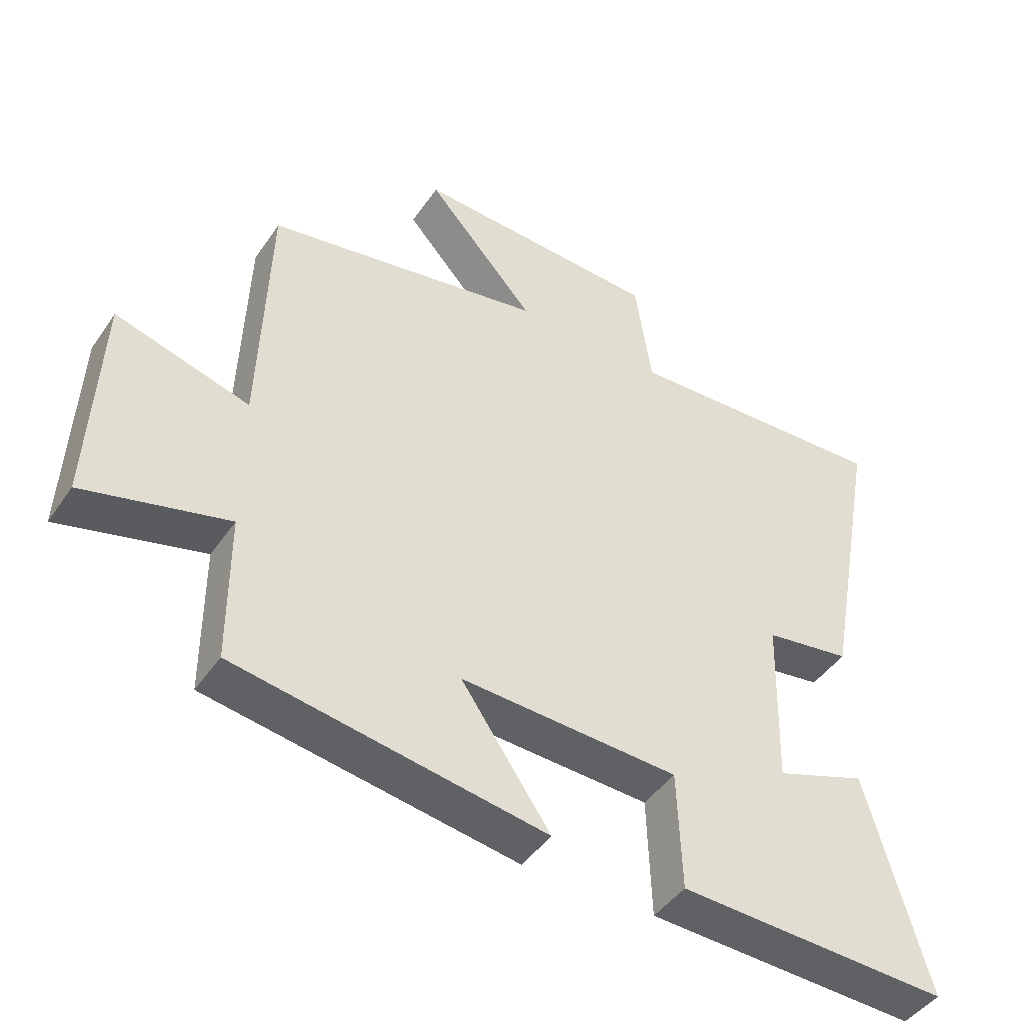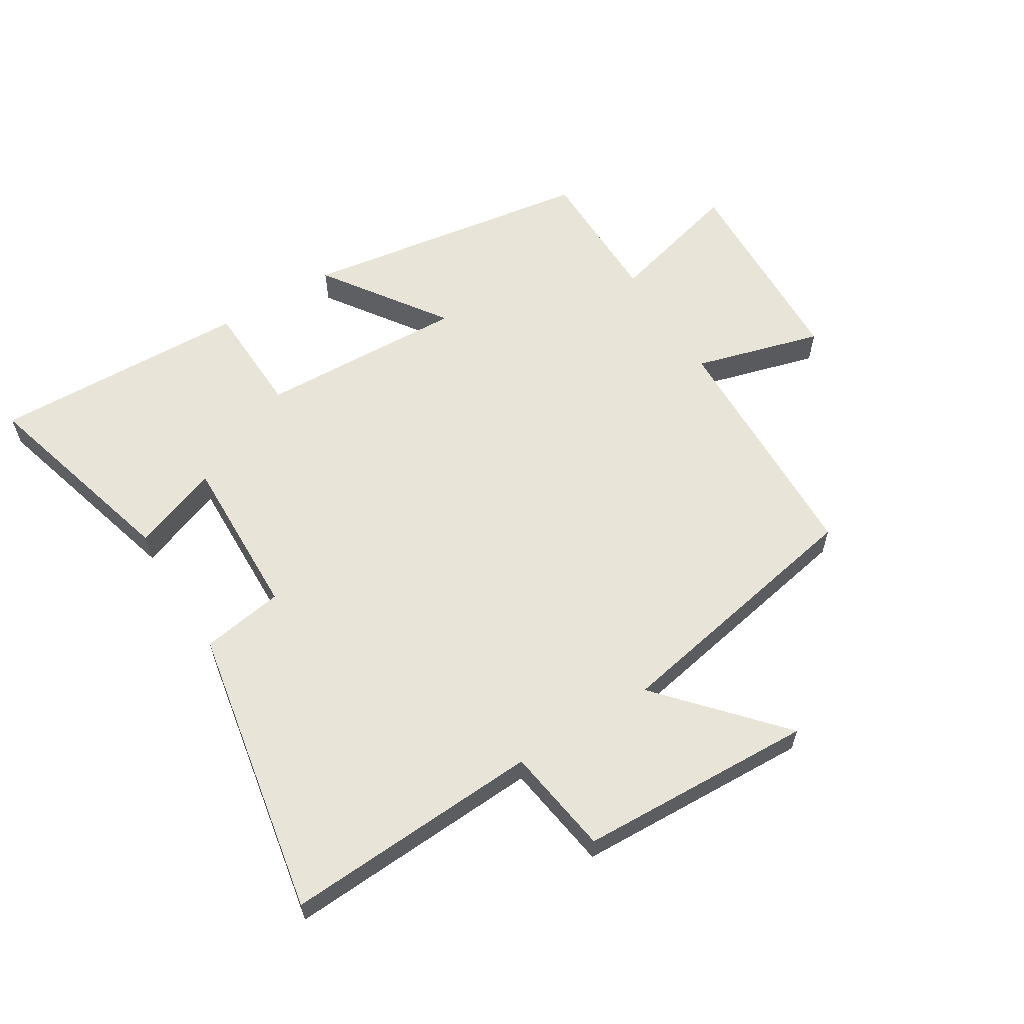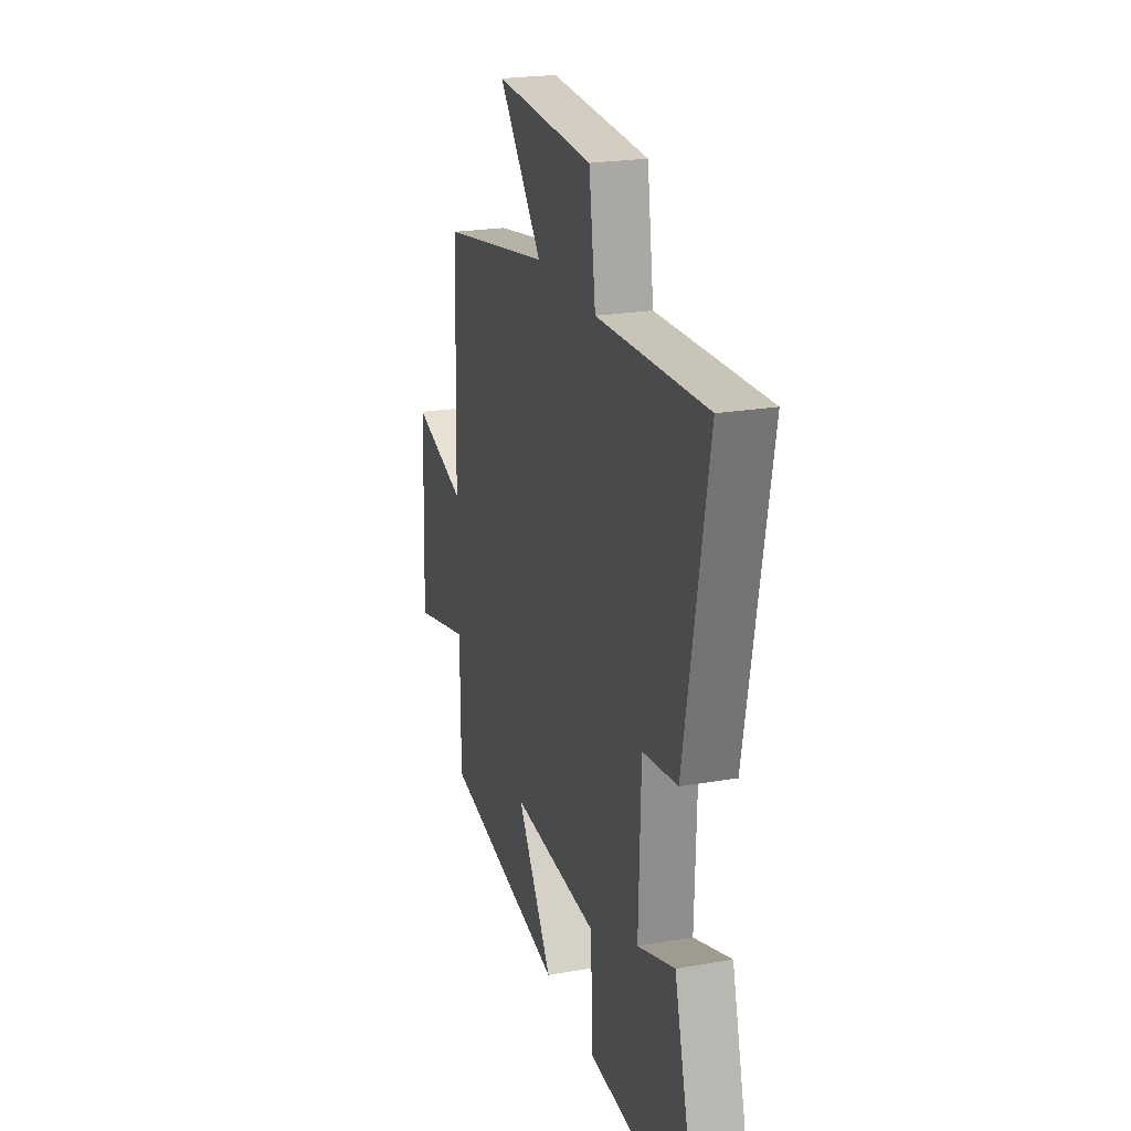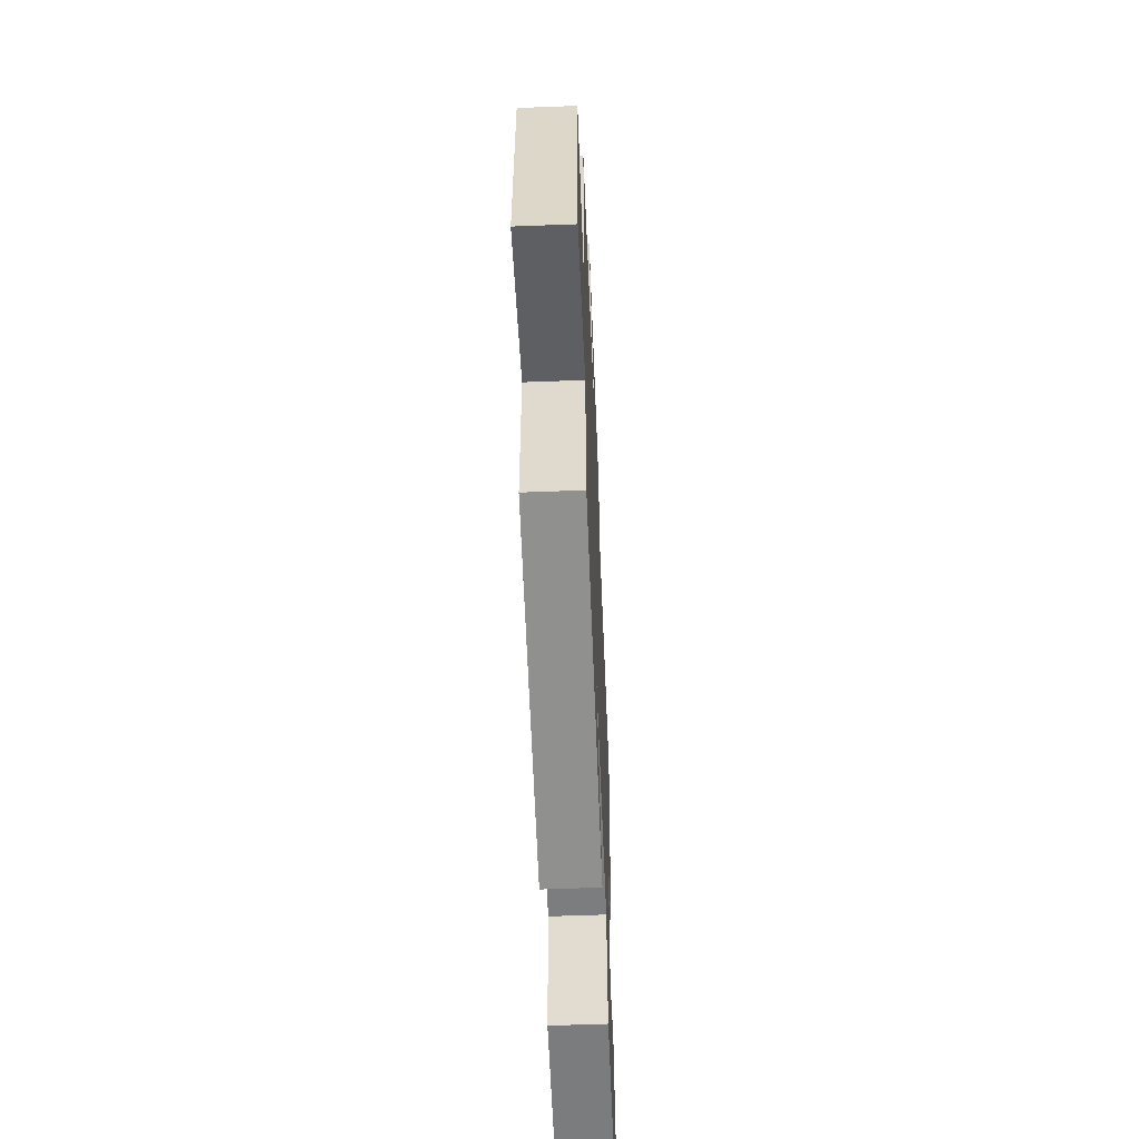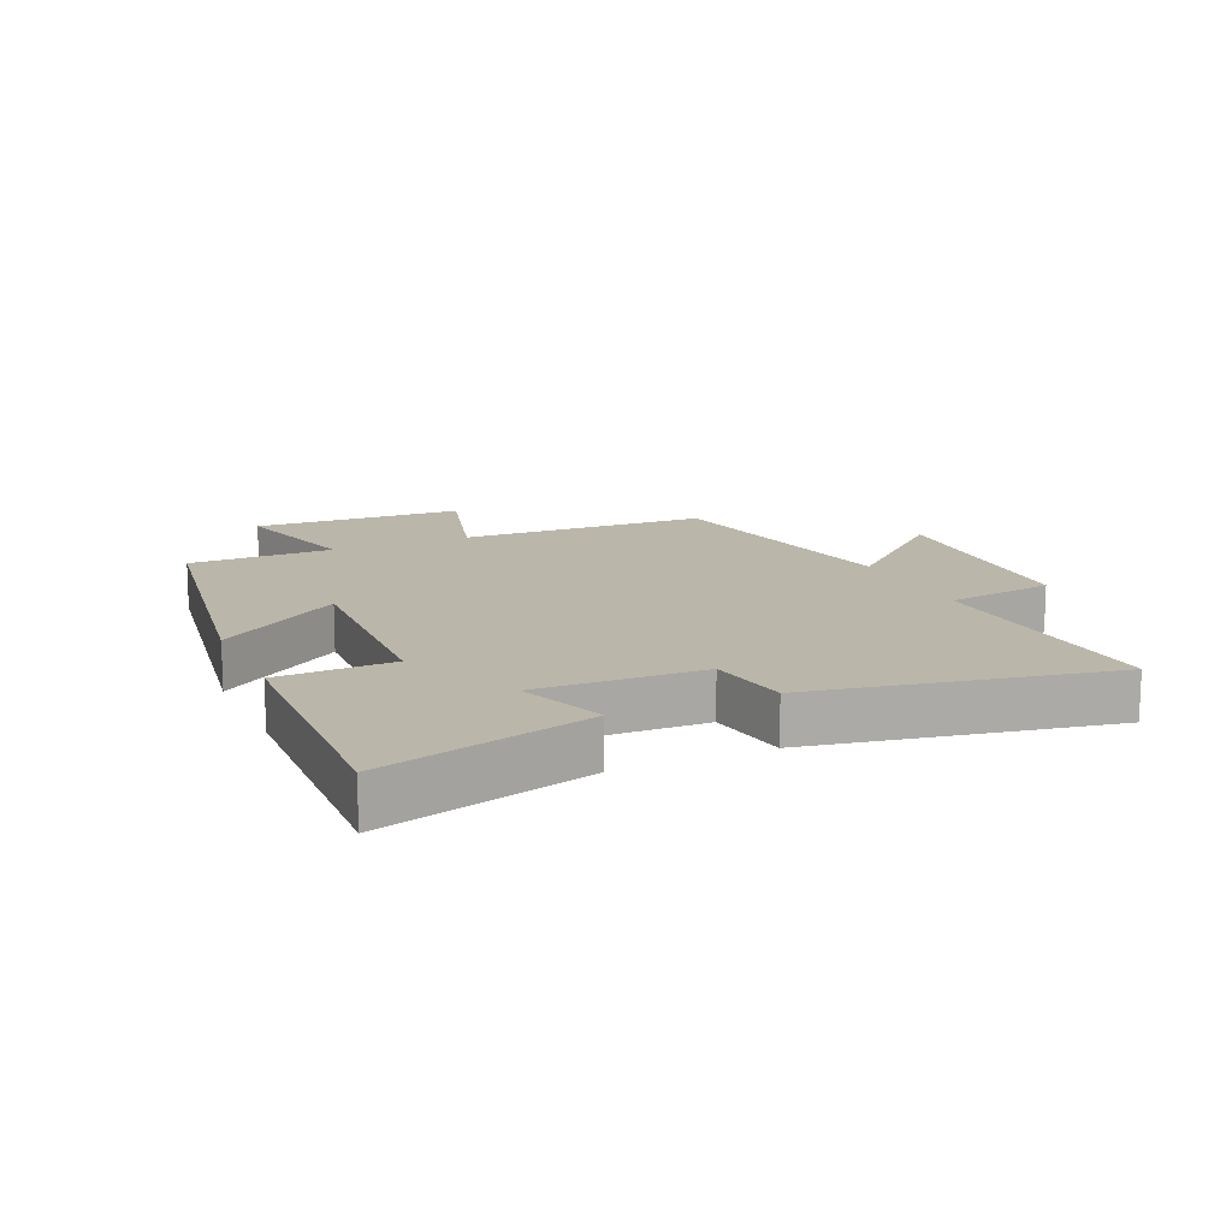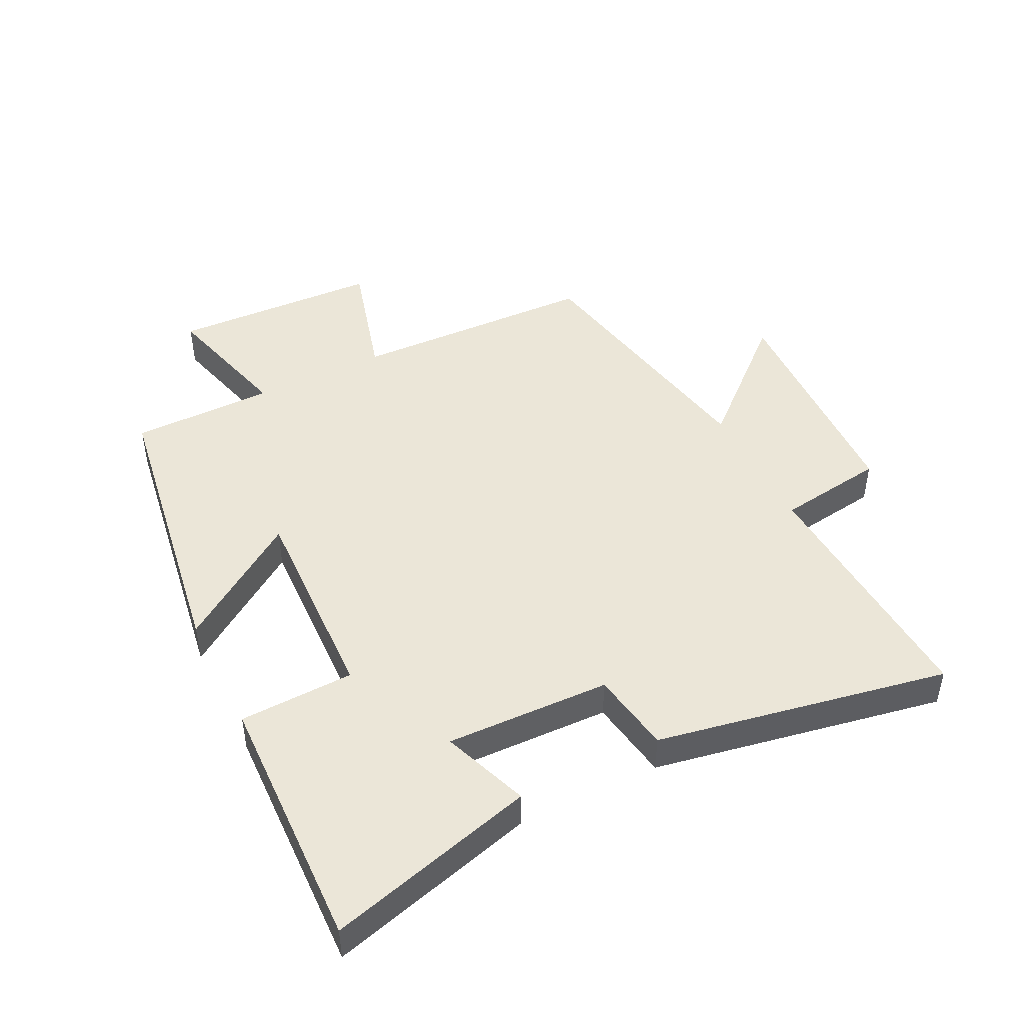
<metadata>
{"format":"obj","ext":"obj","renderer":"f3d","projection":"perspective","resolution":1024,"background":"white","views":[{"elev":-45.3,"azim":147.7,"up":"+Z"},{"elev":60.2,"azim":-31.9,"up":"+Y"},{"elev":22.9,"azim":-106.4,"up":"+Z"},{"elev":-56.6,"azim":92.3,"up":"+Z"},{"elev":14.0,"azim":-114.1,"up":"+Y"},{"elev":46.1,"azim":-116.6,"up":"+Y"}]}
</metadata>
<code>
v -0.592 0.07 -0.515
v -0.5 0.07 -0.18
v -0.36 0.07 -0.231
v -0.368 0.07 0.033
v -0.5 0.07 0.054
v -0.588 0.07 0.522
v -0.176 0.07 0.5
v -0.151 0.07 0.673
v 0.227 0.07 0.689
v 0.06 0.07 0.5
v 0.487 0.07 0.42
v 0.5 0.07 0.024
v 0.705 0.07 0.082
v 0.719 0.07 -0.254
v 0.5 0.07 -0.196
v 0.499 0.07 -0.426
v 0.027 0.07 -0.5
v 0.163 0.07 -0.302
v -0.171 0.07 -0.316
v -0.177 0.07 -0.5
v -0.592 0 -0.515
v -0.5 0 -0.18
v -0.36 0 -0.231
v -0.368 0 0.033
v -0.5 0 0.054
v -0.588 0 0.522
v -0.176 0 0.5
v -0.151 0 0.673
v 0.227 0 0.689
v 0.06 0 0.5
v 0.487 0 0.42
v 0.5 0 0.024
v 0.705 0 0.082
v 0.719 0 -0.254
v 0.5 0 -0.196
v 0.499 0 -0.426
v 0.027 0 -0.5
v 0.163 0 -0.302
v -0.171 0 -0.316
v -0.177 0 -0.5
f 19 20 1 2
f 15 16 17 18
f 15 18 19
f 12 13 14 15
f 10 11 12 15
f 10 15 19
f 7 8 9 10
f 7 10 19
f 4 5 6 7
f 3 4 7 19
f 2 3 19
f 22 21 40 39
f 38 37 36 35
f 39 38 35
f 35 34 33 32
f 35 32 31 30
f 39 35 30
f 30 29 28 27
f 39 30 27
f 27 26 25 24
f 39 27 24 23
f 39 23 22
f 1 21 22 2
f 2 22 23 3
f 3 23 24 4
f 4 24 25 5
f 5 25 26 6
f 6 26 27 7
f 7 27 28 8
f 8 28 29 9
f 9 29 30 10
f 10 30 31 11
f 11 31 32 12
f 12 32 33 13
f 13 33 34 14
f 14 34 35 15
f 15 35 36 16
f 16 36 37 17
f 17 37 38 18
f 18 38 39 19
f 19 39 40 20
f 20 40 21 1

</code>
